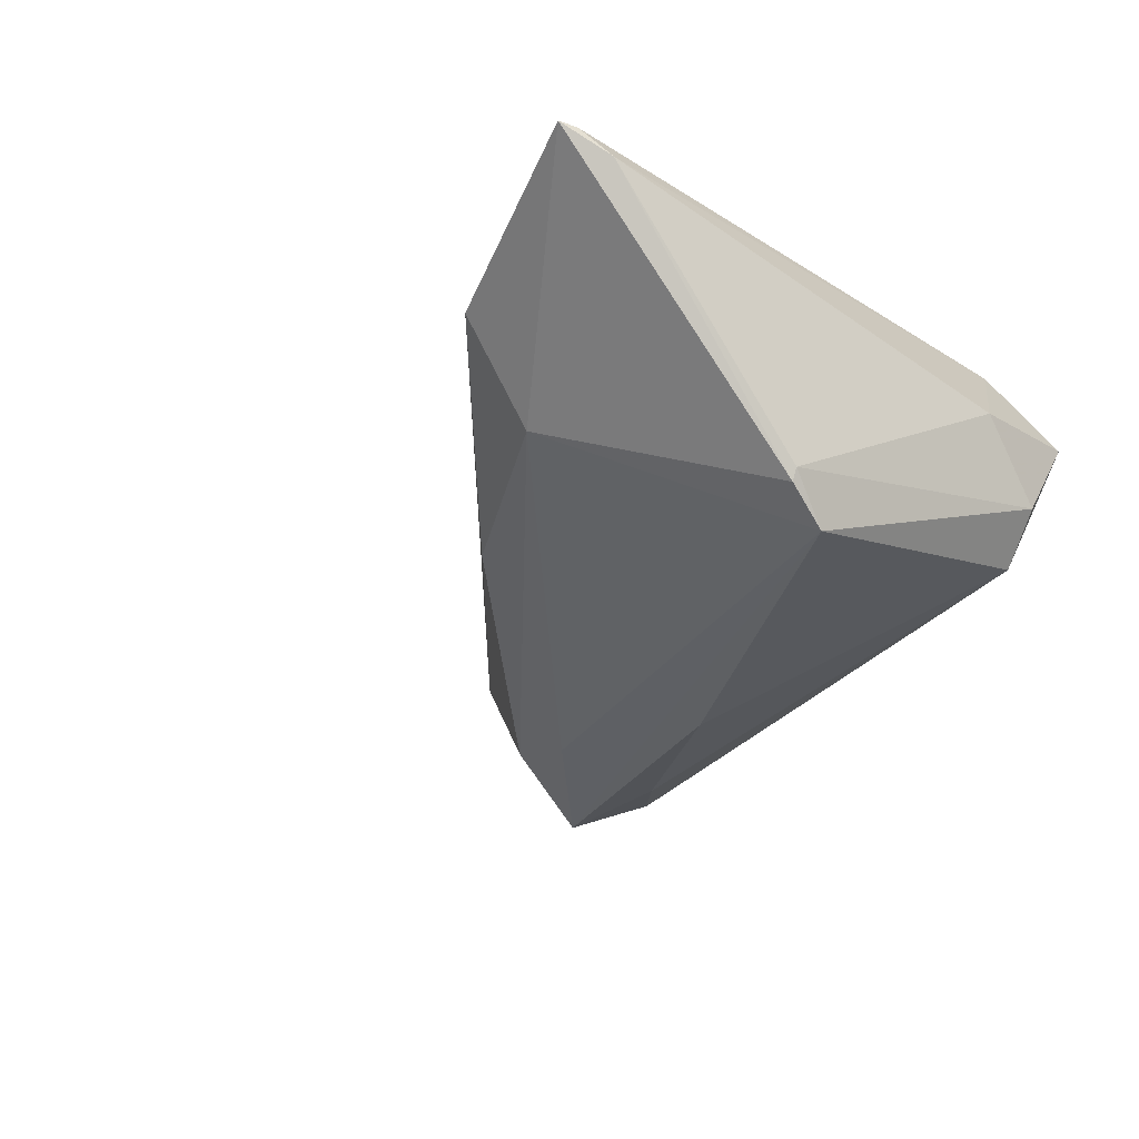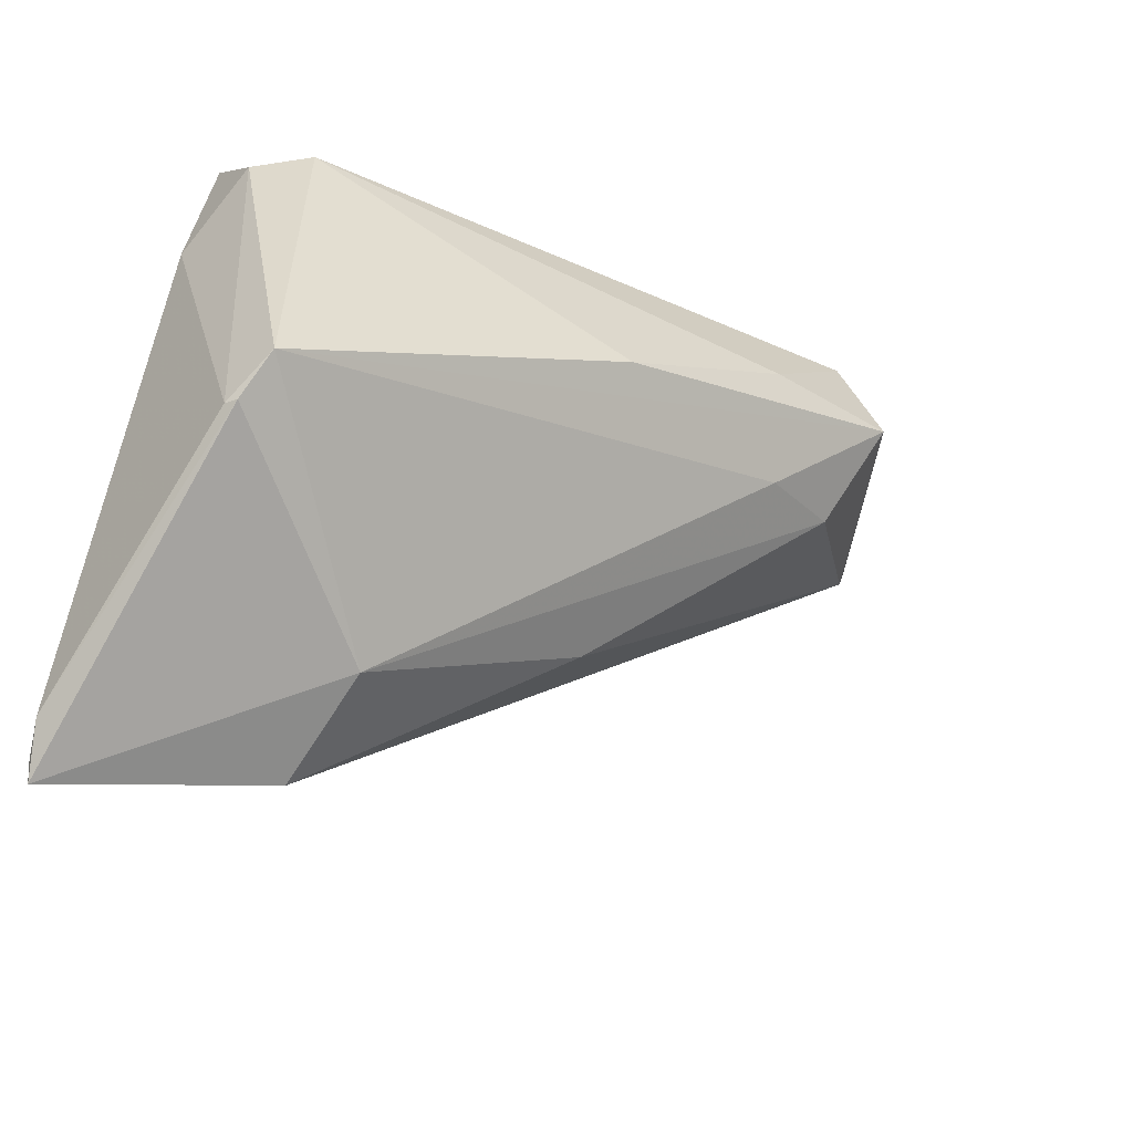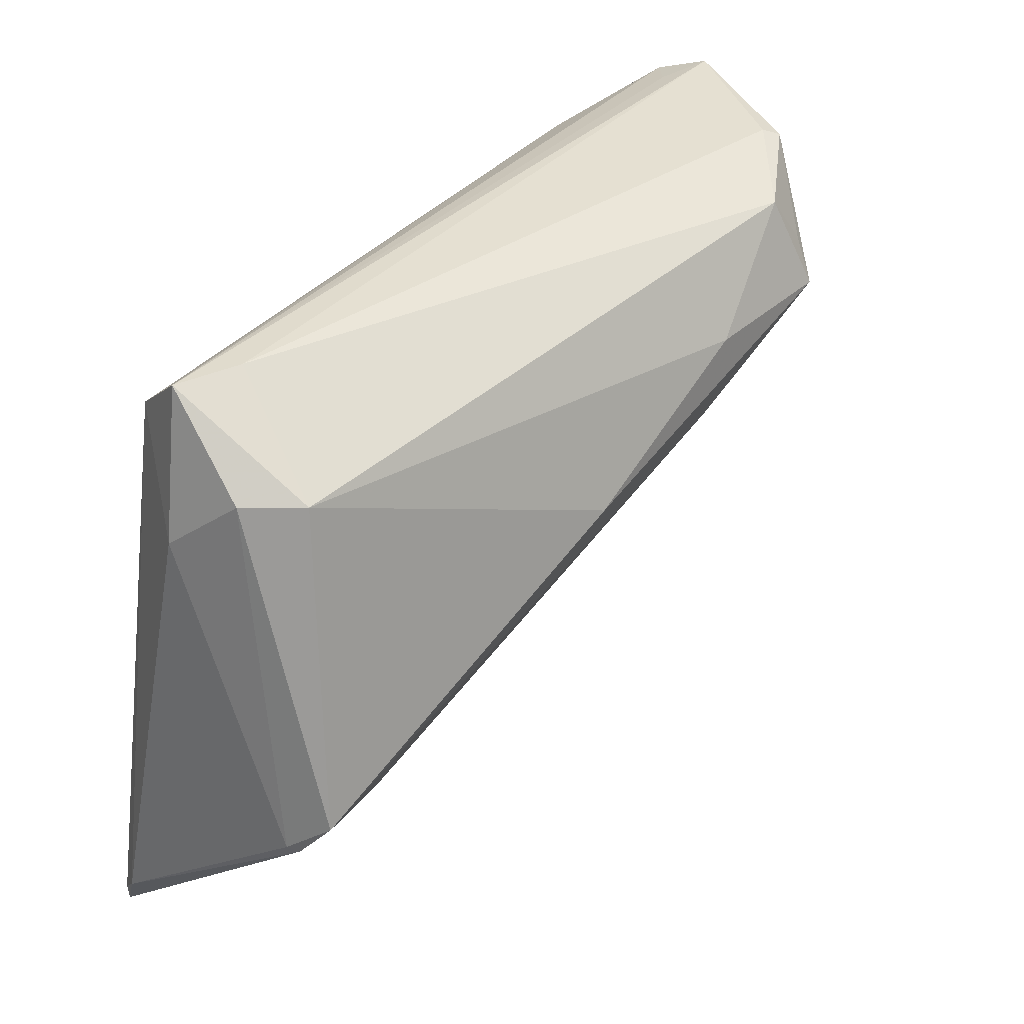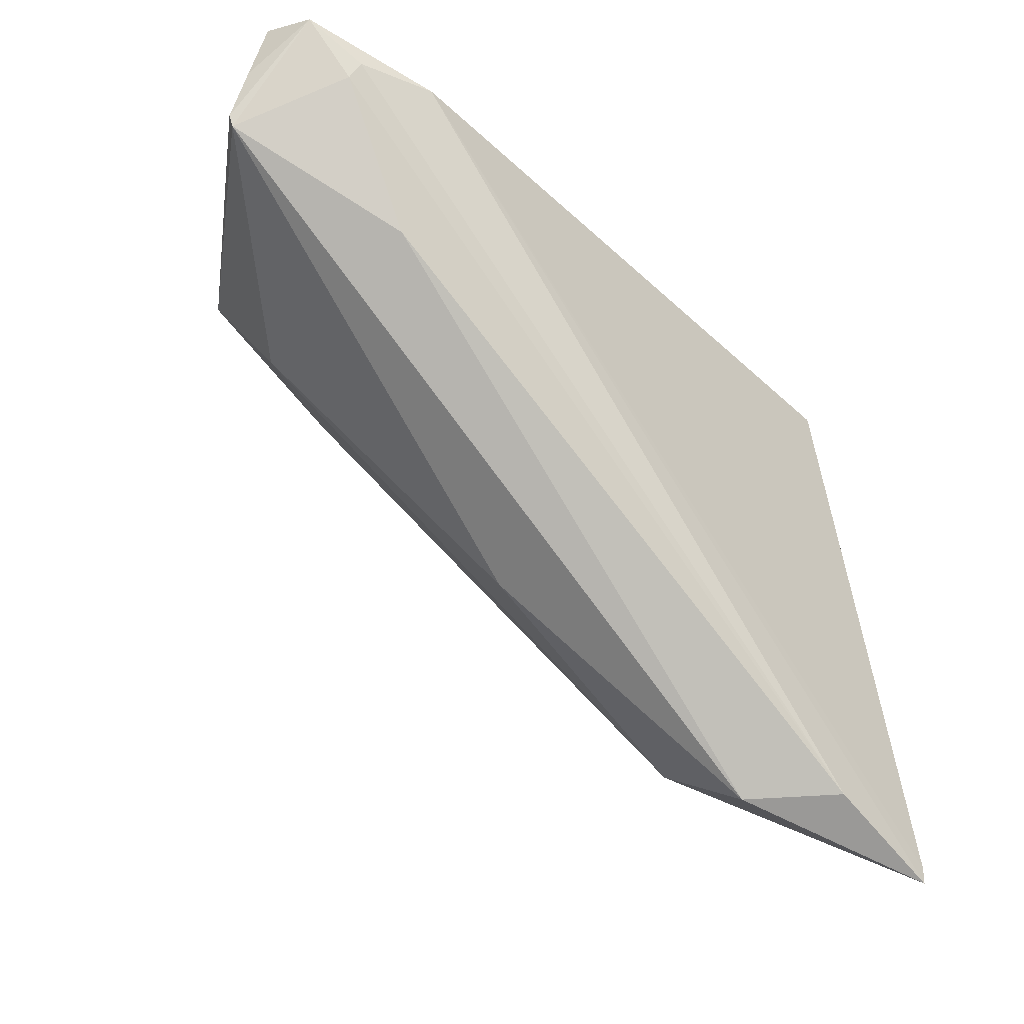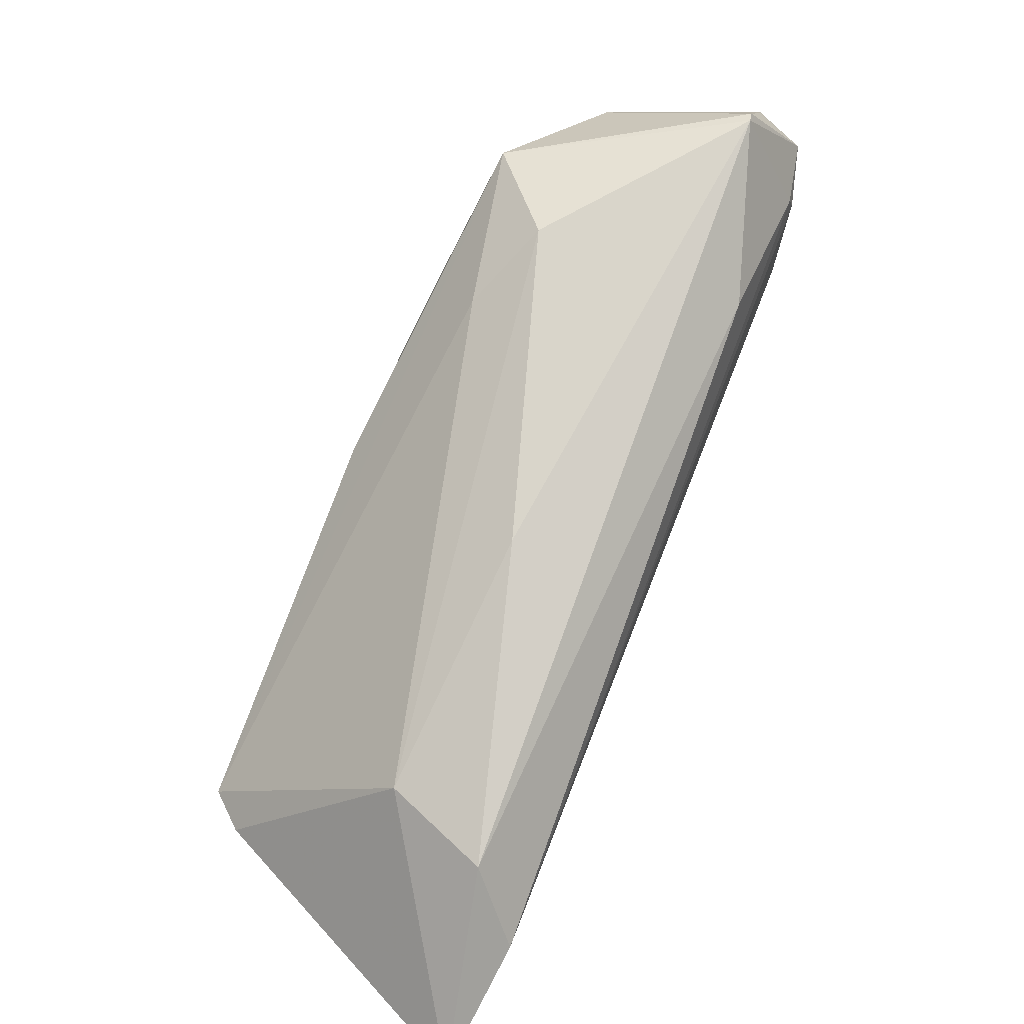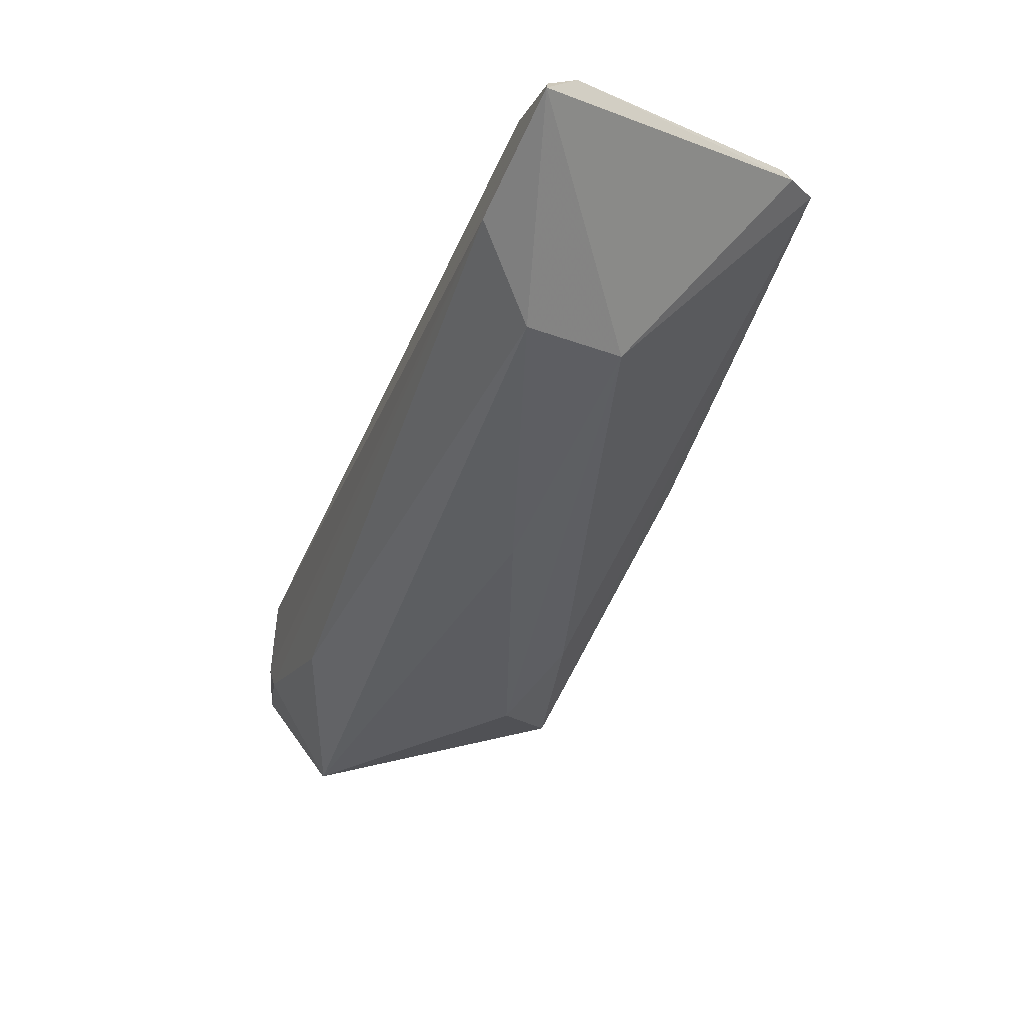
<metadata>
{"format":"obj","ext":"obj","renderer":"f3d","projection":"perspective","resolution":1024,"background":"white","views":[{"elev":-23.2,"azim":54.0,"up":"+Z"},{"elev":-34.6,"azim":138.1,"up":"+Y"},{"elev":37.2,"azim":128.0,"up":"+Y"},{"elev":-39.5,"azim":-46.7,"up":"+Y"},{"elev":-65.9,"azim":-119.4,"up":"+Y"},{"elev":-73.9,"azim":65.1,"up":"+Y"}]}
</metadata>
<code>
v 0.04137 0.02864 -0.007199
v -0.03406 0.03129 0.01936
v 0.02674 -0.02479 -0.0002776
v -0.02962 0.03412 -0.0152
v 0.03478 -0.03188 0.01936
v 0.05112 -0.03195 0.01663
v -0.04029 0.03646 -0.008898
v -0.0508 0.0301 0.006817
v -0.01737 0.01144 -0.01522
v -0.001336 -0.01136 -0.0007281
v 0.007228 0.01316 -0.01848
v -0.0322 0.0136 0.01342
v -0.04341 0.02859 0.01568
v -0.04983 0.03734 0.008258
v 0.02681 -0.03255 0.01079
v -0.03324 0.02831 -0.01661
v -0.01546 0.02384 -0.0186
v -0.05054 0.02295 0.004677
v -0.04878 0.03504 0.0144
v -0.04265 0.03067 0.01676
v -0.02853 0.01293 -0.01245
v -0.03211 0.02385 -0.01936
v 0.04567 0.02852 -0.001535
v -0.04433 0.03647 0.01078
v 0.04991 -0.009955 -0.01072
v 0.04956 -0.03734 0.01936
v 0.04979 -0.03518 0.0193
v 0.03939 0.02977 0.01739
v 0.03605 0.03734 0.005884
v 0.04744 0.02107 0.006997
v 0.04877 -0.005489 -0.01429
v -0.05112 0.02427 0.00466
v -0.03873 0.03724 -0.007486
v 0.04283 0.03709 0.008986
v 0.05038 -0.009817 -0.009277
f 24 34 14
f 34 2 28
f 28 30 34
f 30 28 6
f 6 35 30
f 21 18 22
f 18 15 12
f 16 4 22
f 22 7 16
f 16 7 4
f 4 7 33
f 33 7 14
f 22 4 17
f 4 1 17
f 34 1 29
f 29 1 4
f 4 33 29
f 14 34 29
f 29 33 14
f 34 30 23
f 23 1 34
f 31 1 23
f 23 35 31
f 30 35 23
f 26 6 27
f 27 6 28
f 27 2 26
f 27 28 2
f 10 15 18
f 18 21 10
f 18 12 13
f 5 12 15
f 5 15 26
f 5 13 12
f 26 2 5
f 31 35 25
f 25 6 26
f 35 6 25
f 11 31 22
f 22 17 11
f 11 1 31
f 11 17 1
f 3 10 21
f 15 10 3
f 26 15 3
f 31 25 3
f 3 25 26
f 18 13 19
f 14 8 19
f 19 24 14
f 19 2 34
f 34 24 19
f 9 21 22
f 9 3 21
f 22 31 9
f 31 3 9
f 18 19 32
f 32 19 8
f 22 18 32
f 32 7 22
f 14 7 32
f 32 8 14
f 2 19 20
f 20 19 13
f 20 5 2
f 13 5 20

</code>
